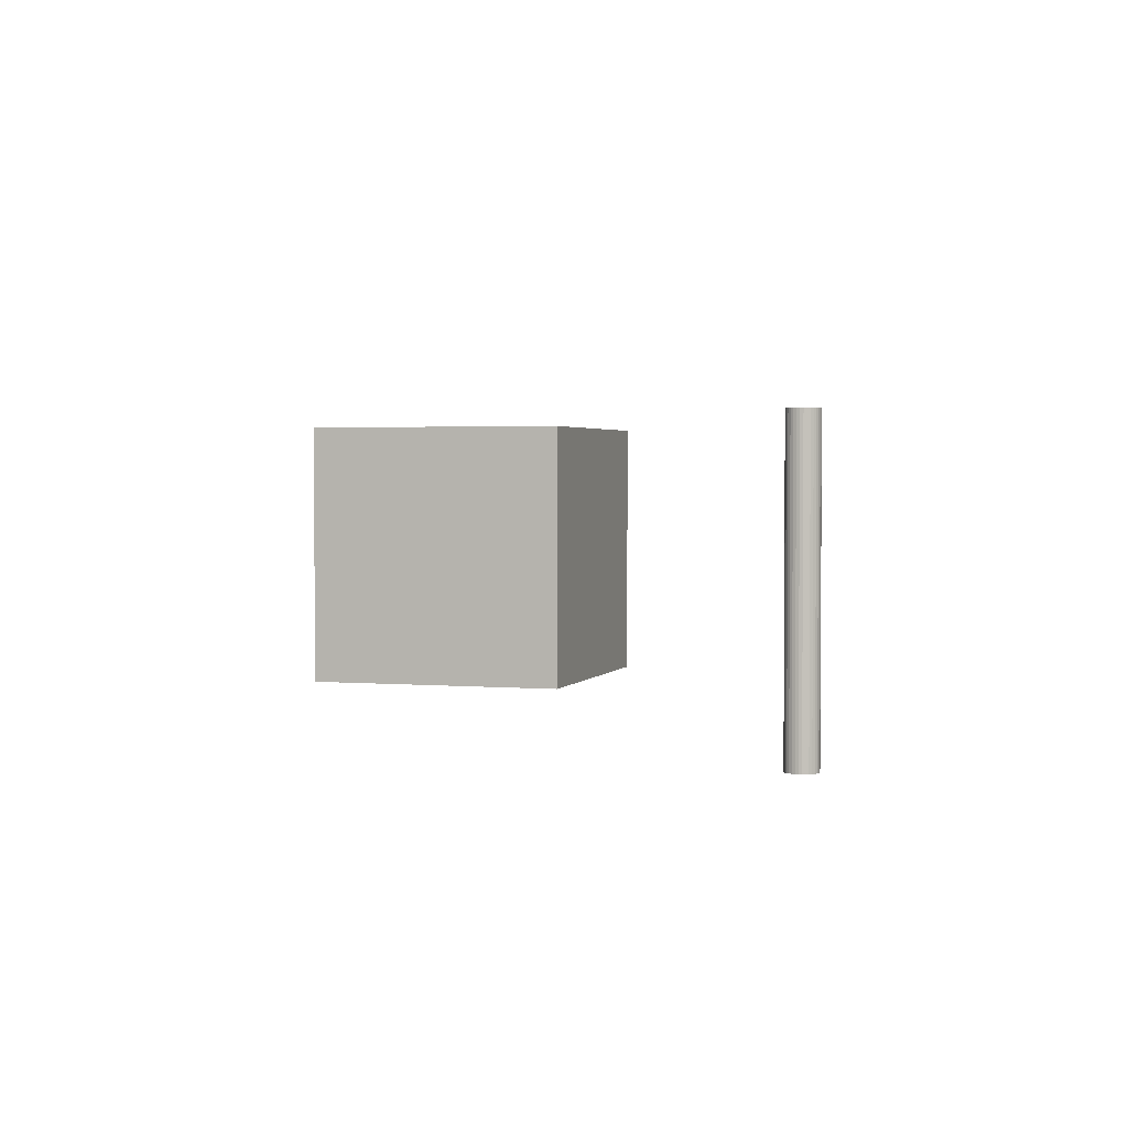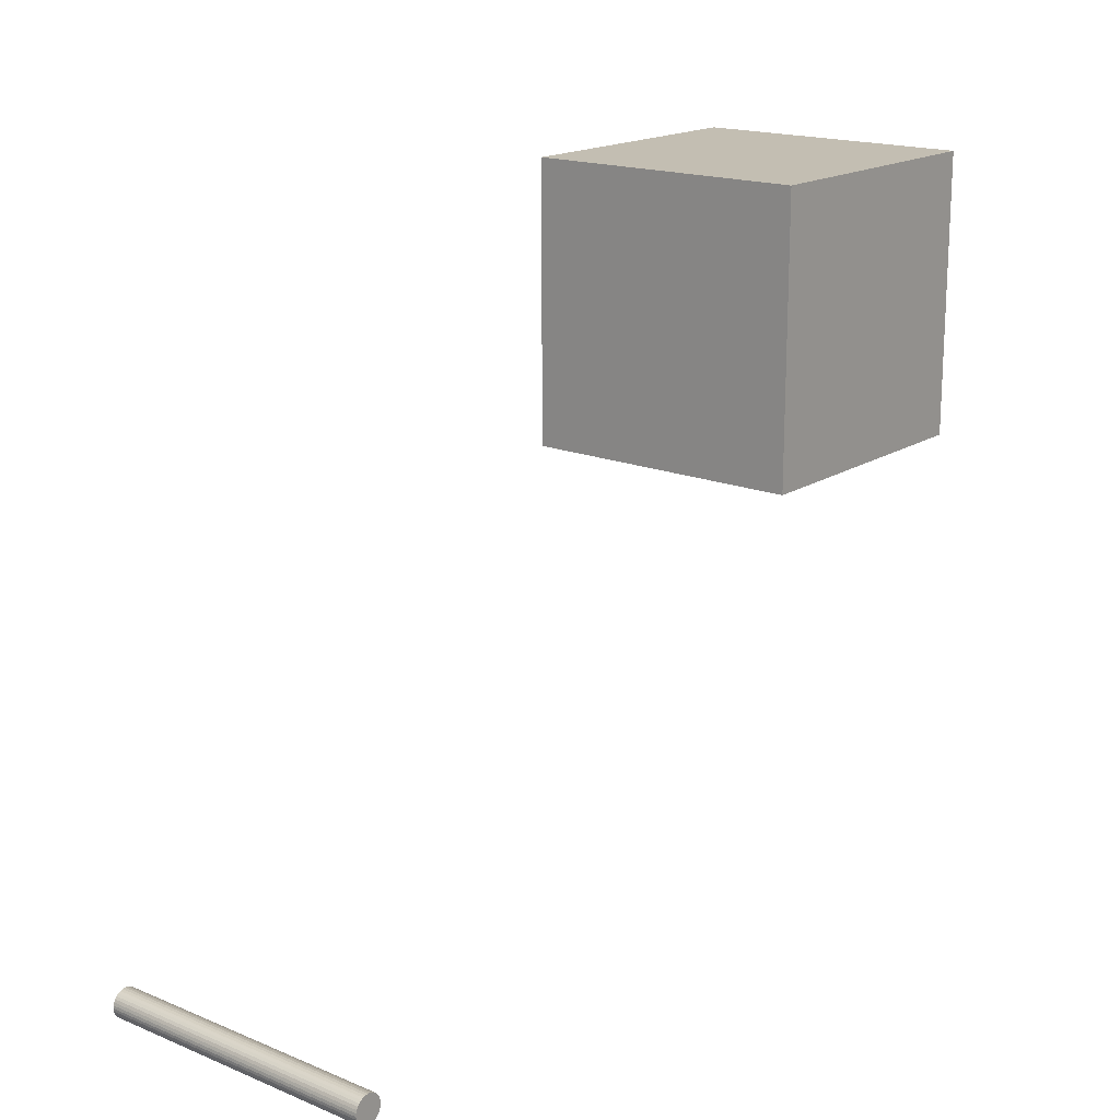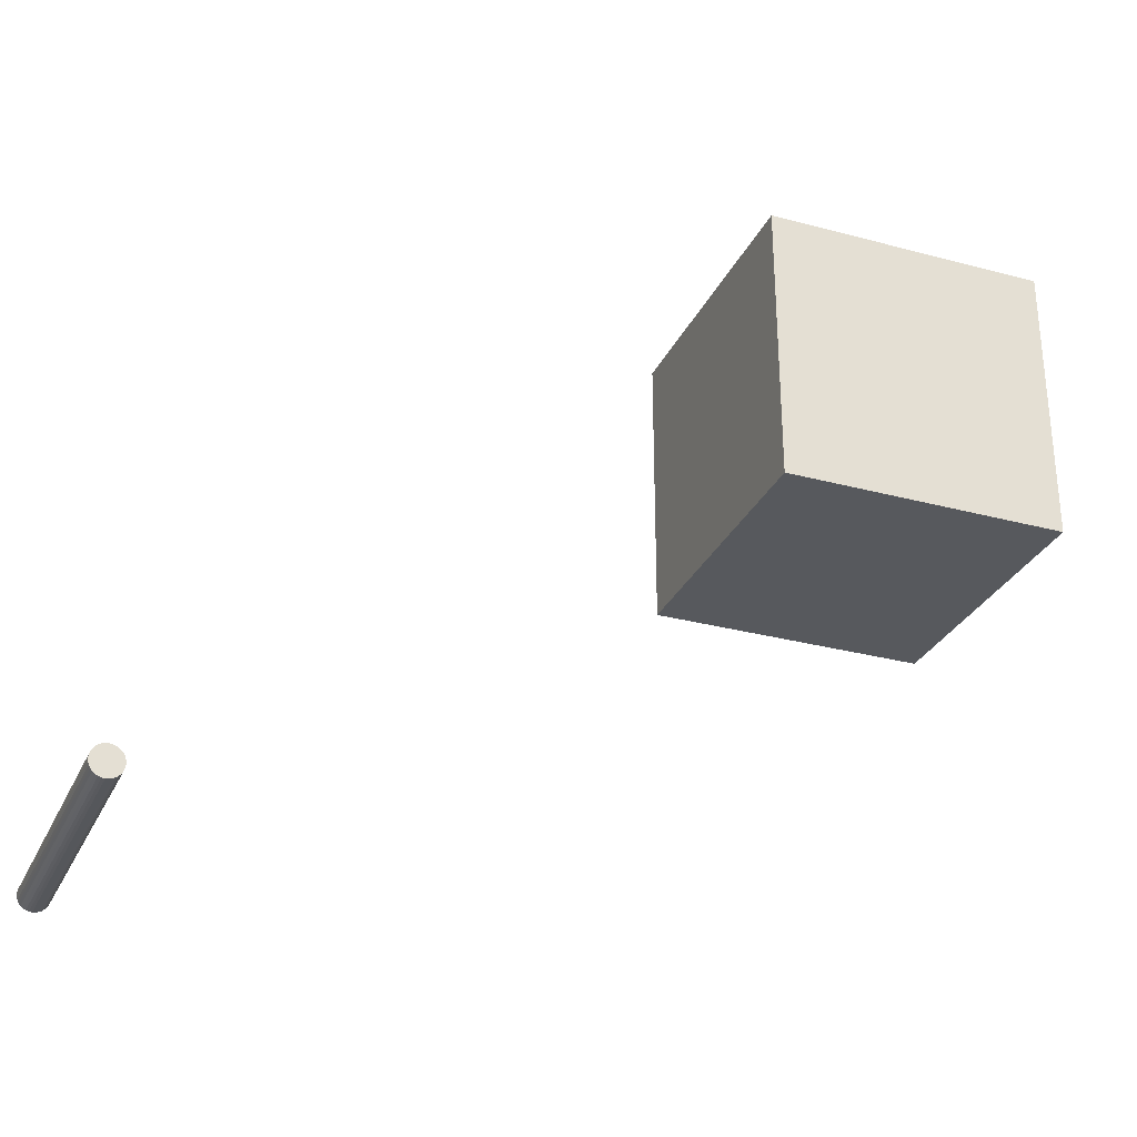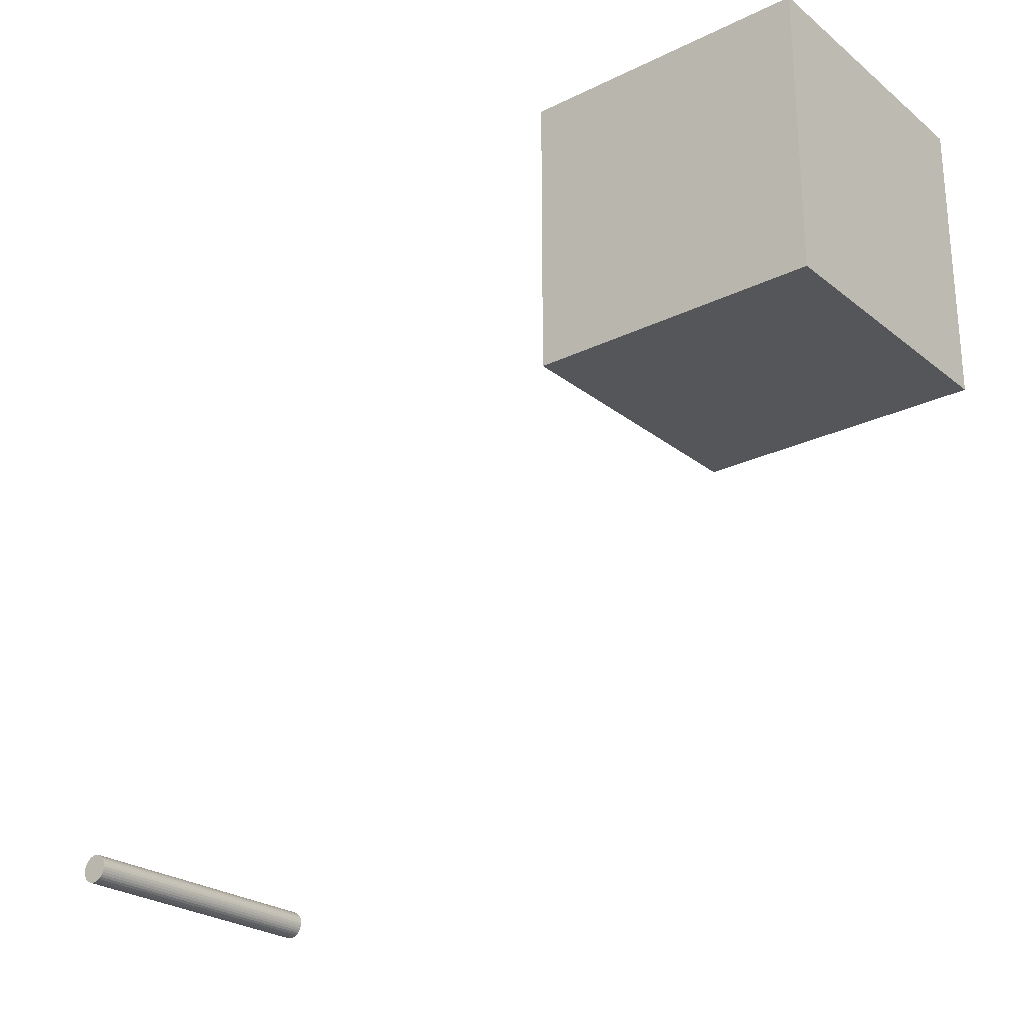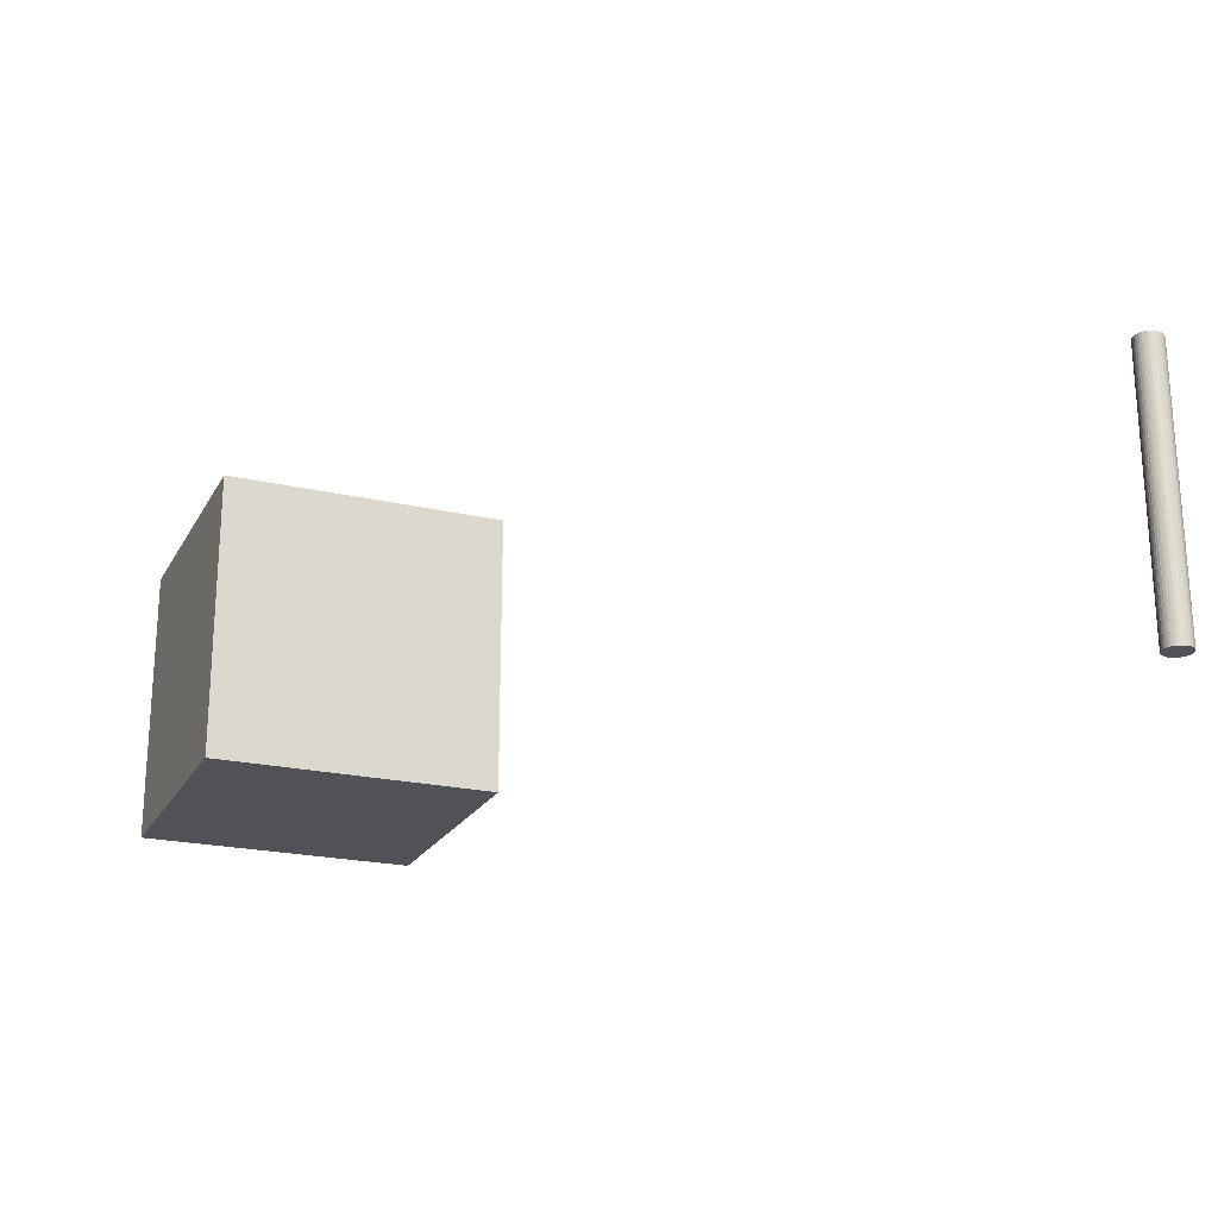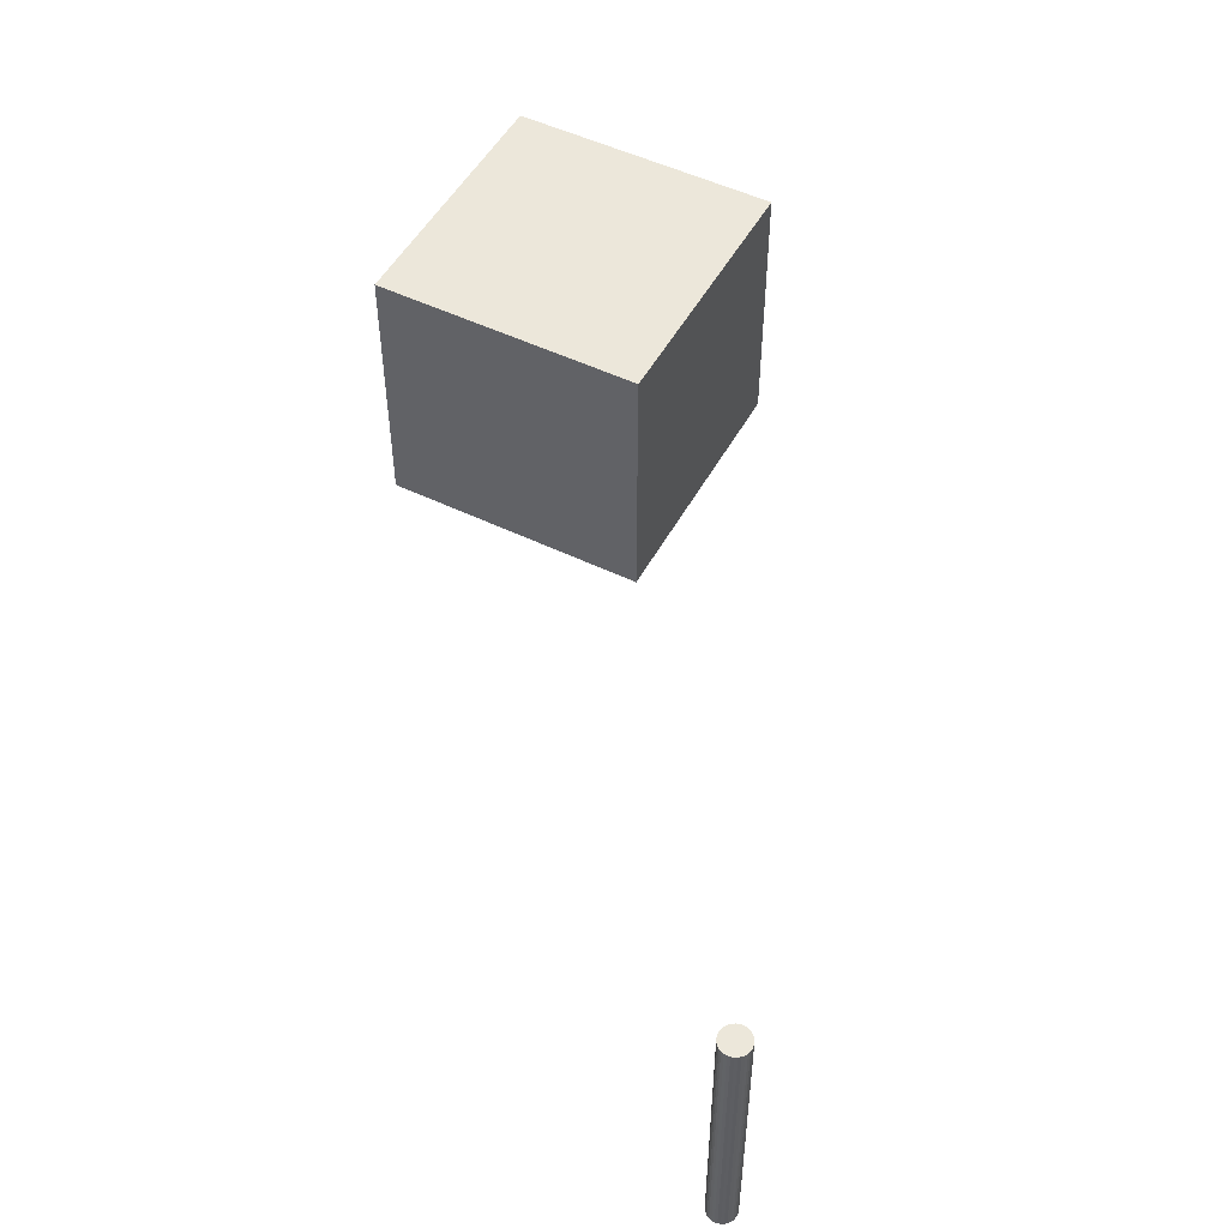
<metadata>
{"format":"obj","ext":"obj","renderer":"f3d","projection":"perspective","resolution":1024,"background":"white","views":[{"elev":2.4,"azim":107.1,"up":"+Y"},{"elev":17.5,"azim":128.7,"up":"+Z"},{"elev":-29.5,"azim":158.5,"up":"+Z"},{"elev":-25.1,"azim":-141.6,"up":"+Z"},{"elev":-21.6,"azim":67.8,"up":"+Y"},{"elev":50.9,"azim":117.9,"up":"+Y"}]}
</metadata>
<code>
o skip-DET_Circle
v -5 0 -1
v -5 0.1951 -0.9808
v -5 0.3827 -0.9239
v -5 0.5556 -0.8315
v -5 0.7071 -0.7071
v -5 0.8315 -0.5556
v -5 0.9239 -0.3827
v -5 0.9808 -0.1951
v -5 1 0
v -5 0.9808 0.1951
v -5 0.9239 0.3827
v -5 0.8315 0.5556
v -5 0.7071 0.7071
v -5 0.5556 0.8315
v -5 0.3827 0.9239
v -5 0.1951 0.9808
v -5 -0 1
v -5 -0.1951 0.9808
v -5 -0.3827 0.9239
v -5 -0.5556 0.8315
v -5 -0.7071 0.7071
v -5 -0.8315 0.5556
v -5 -0.9239 0.3827
v -5 -0.9808 0.1951
v -5 -1 -0
v -5 -0.9808 -0.1951
v -5 -0.9239 -0.3827
v -5 -0.8315 -0.5556
v -5 -0.7071 -0.7071
v -5 -0.5556 -0.8315
v -5 -0.3827 -0.9239
v -5 -0.1951 -0.9808
l 2 1
l 3 2
l 4 3
l 5 4
l 6 5
l 7 6
l 8 7
l 9 8
l 10 9
l 11 10
l 12 11
l 13 12
l 14 13
l 15 14
l 16 15
l 17 16
l 18 17
l 19 18
l 20 19
l 21 20
l 22 21
l 23 22
l 24 23
l 25 24
l 26 25
l 27 26
l 28 27
l 29 28
l 30 29
l 31 30
l 32 31
l 1 32
o skip-SRC_Cylinder
v 5 -1 -0.1
v 5 1 -0.1
v 5.02 -1 -0.09808
v 5.02 1 -0.09808
v 5.038 -1 -0.09239
v 5.038 1 -0.09239
v 5.056 -1 -0.08315
v 5.056 1 -0.08315
v 5.071 -1 -0.07071
v 5.071 1 -0.07071
v 5.083 -1 -0.05556
v 5.083 1 -0.05556
v 5.092 -1 -0.03827
v 5.092 1 -0.03827
v 5.098 -1 -0.01951
v 5.098 1 -0.01951
v 5.1 -1 0
v 5.1 1 0
v 5.098 -1 0.01951
v 5.098 1 0.01951
v 5.092 -1 0.03827
v 5.092 1 0.03827
v 5.083 -1 0.05556
v 5.083 1 0.05556
v 5.071 -1 0.07071
v 5.071 1 0.07071
v 5.056 -1 0.08315
v 5.056 1 0.08315
v 5.038 -1 0.09239
v 5.038 1 0.09239
v 5.02 -1 0.09808
v 5.02 1 0.09808
v 5 -1 0.1
v 5 1 0.1
v 4.98 -1 0.09808
v 4.98 1 0.09808
v 4.962 -1 0.09239
v 4.962 1 0.09239
v 4.944 -1 0.08315
v 4.944 1 0.08315
v 4.929 -1 0.07071
v 4.929 1 0.07071
v 4.917 -1 0.05556
v 4.917 1 0.05556
v 4.908 -1 0.03827
v 4.908 1 0.03827
v 4.902 -1 0.01951
v 4.902 1 0.01951
v 4.9 -1 -0
v 4.9 1 -0
v 4.902 -1 -0.01951
v 4.902 1 -0.01951
v 4.908 -1 -0.03827
v 4.908 1 -0.03827
v 4.917 -1 -0.05556
v 4.917 1 -0.05556
v 4.929 -1 -0.07071
v 4.929 1 -0.07071
v 4.944 -1 -0.08315
v 4.944 1 -0.08315
v 4.962 -1 -0.09239
v 4.962 1 -0.09239
v 4.98 -1 -0.09808
v 4.98 1 -0.09808
f 34 35 33
f 36 37 35
f 38 39 37
f 40 41 39
f 42 43 41
f 44 45 43
f 46 47 45
f 48 49 47
f 50 51 49
f 52 53 51
f 54 55 53
f 56 57 55
f 58 59 57
f 60 61 59
f 62 63 61
f 64 65 63
f 66 67 65
f 68 69 67
f 70 71 69
f 72 73 71
f 74 75 73
f 76 77 75
f 78 79 77
f 80 81 79
f 82 83 81
f 84 85 83
f 86 87 85
f 88 89 87
f 90 91 89
f 92 93 91
f 38 86 70
f 94 95 93
f 96 33 95
f 79 87 95
f 34 36 35
f 36 38 37
f 38 40 39
f 40 42 41
f 42 44 43
f 44 46 45
f 46 48 47
f 48 50 49
f 50 52 51
f 52 54 53
f 54 56 55
f 56 58 57
f 58 60 59
f 60 62 61
f 62 64 63
f 64 66 65
f 66 68 67
f 68 70 69
f 70 72 71
f 72 74 73
f 74 76 75
f 76 78 77
f 78 80 79
f 80 82 81
f 82 84 83
f 84 86 85
f 86 88 87
f 88 90 89
f 90 92 91
f 92 94 93
f 38 36 34
f 34 96 94
f 94 92 90
f 90 88 86
f 86 84 82
f 82 80 86
f 80 78 86
f 78 76 74
f 74 72 78
f 72 70 78
f 70 68 66
f 66 64 62
f 62 60 58
f 58 56 54
f 54 52 46
f 52 50 46
f 50 48 46
f 46 44 42
f 42 40 46
f 40 38 46
f 38 34 94
f 94 90 38
f 90 86 38
f 70 66 62
f 62 58 54
f 86 78 70
f 70 62 38
f 62 54 38
f 54 46 38
f 94 96 95
f 96 34 33
f 95 33 35
f 35 37 39
f 39 41 43
f 43 45 39
f 45 47 39
f 47 49 51
f 51 53 55
f 55 57 59
f 59 61 55
f 61 63 55
f 63 65 71
f 65 67 71
f 67 69 71
f 71 73 79
f 73 75 79
f 75 77 79
f 79 81 83
f 83 85 79
f 85 87 79
f 87 89 95
f 89 91 95
f 91 93 95
f 95 35 47
f 35 39 47
f 47 51 55
f 47 55 95
f 55 63 95
f 63 71 95
f 71 79 95
o Cube_Cube.006
v -1 -1 4.654
v -1 1 4.654
v -1 -1 2.654
v -1 1 2.654
v 1 -1 4.654
v 1 1 4.654
v 1 -1 2.654
v 1 1 2.654
f 98 99 97
f 100 103 99
f 104 101 103
f 102 97 101
f 103 97 99
f 100 102 104
f 98 100 99
f 100 104 103
f 104 102 101
f 102 98 97
f 103 101 97
f 100 98 102

</code>
